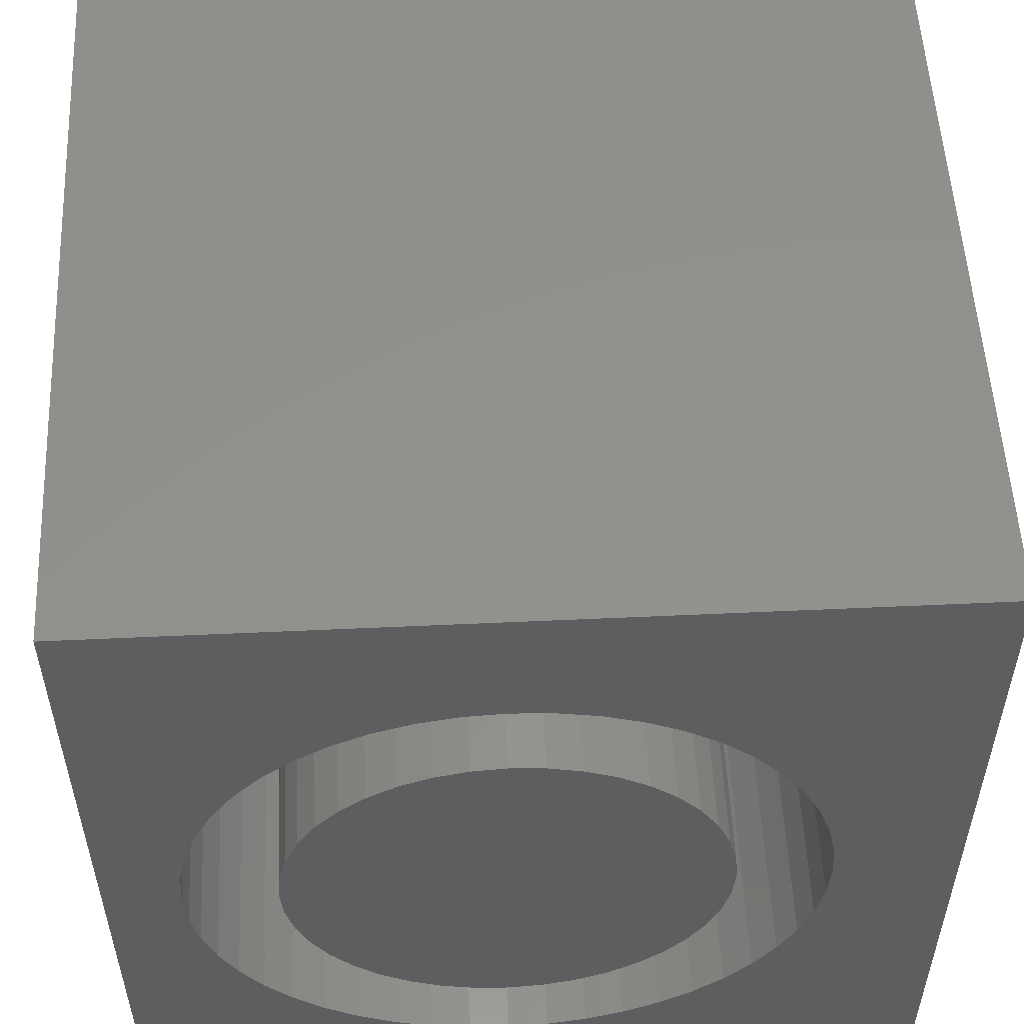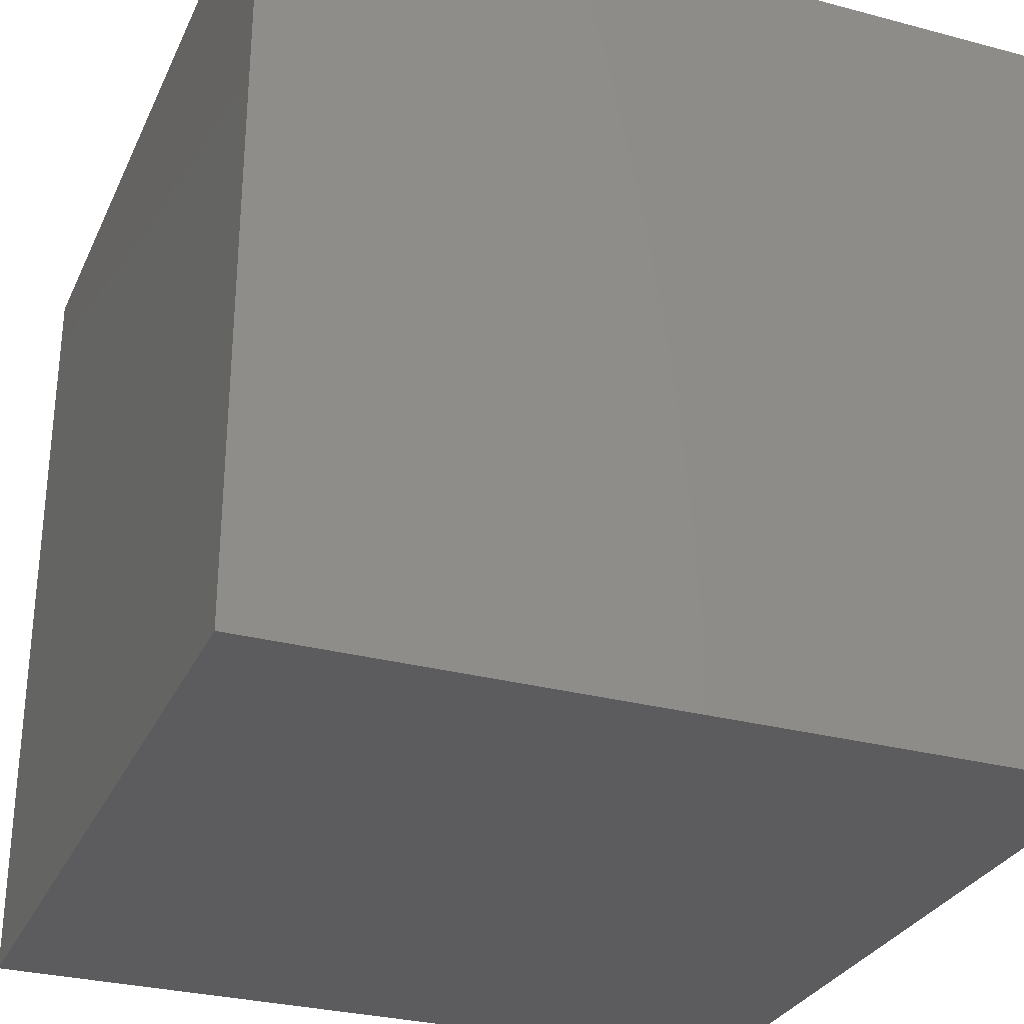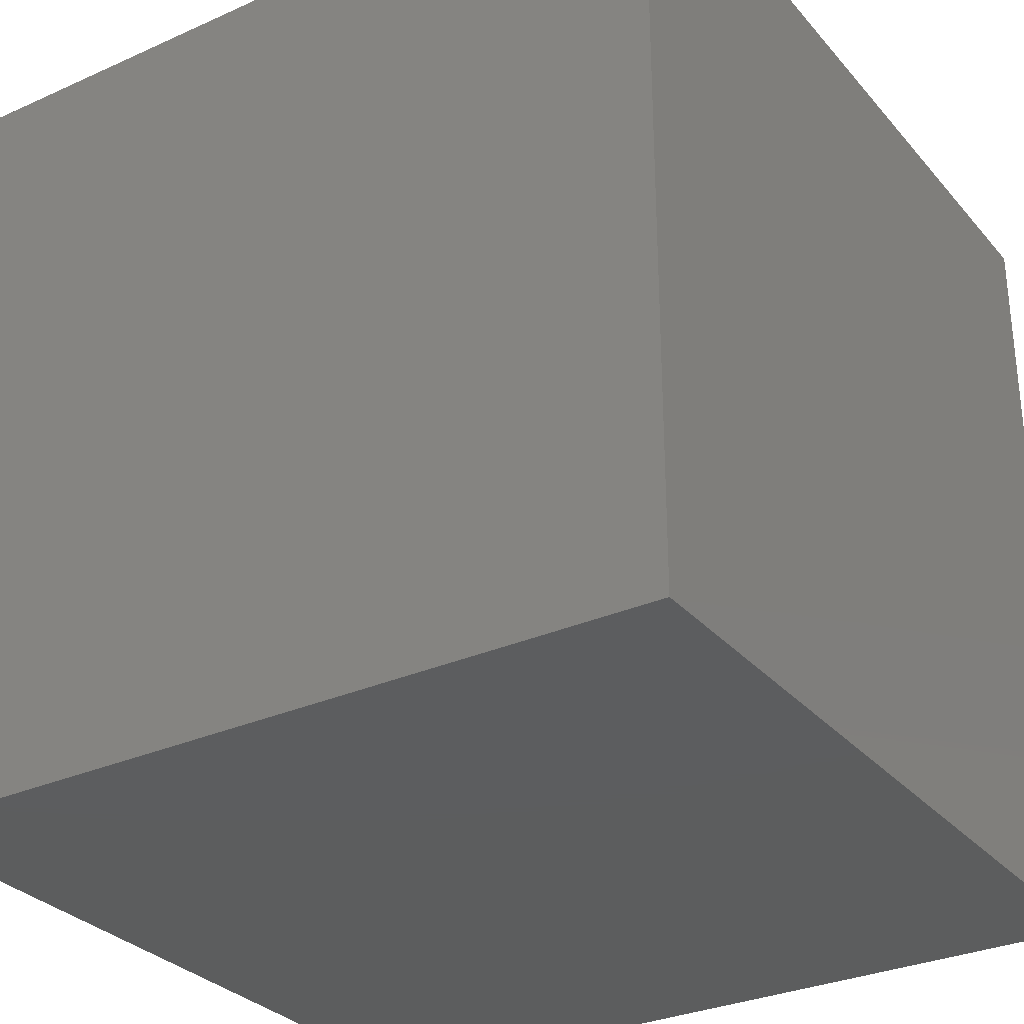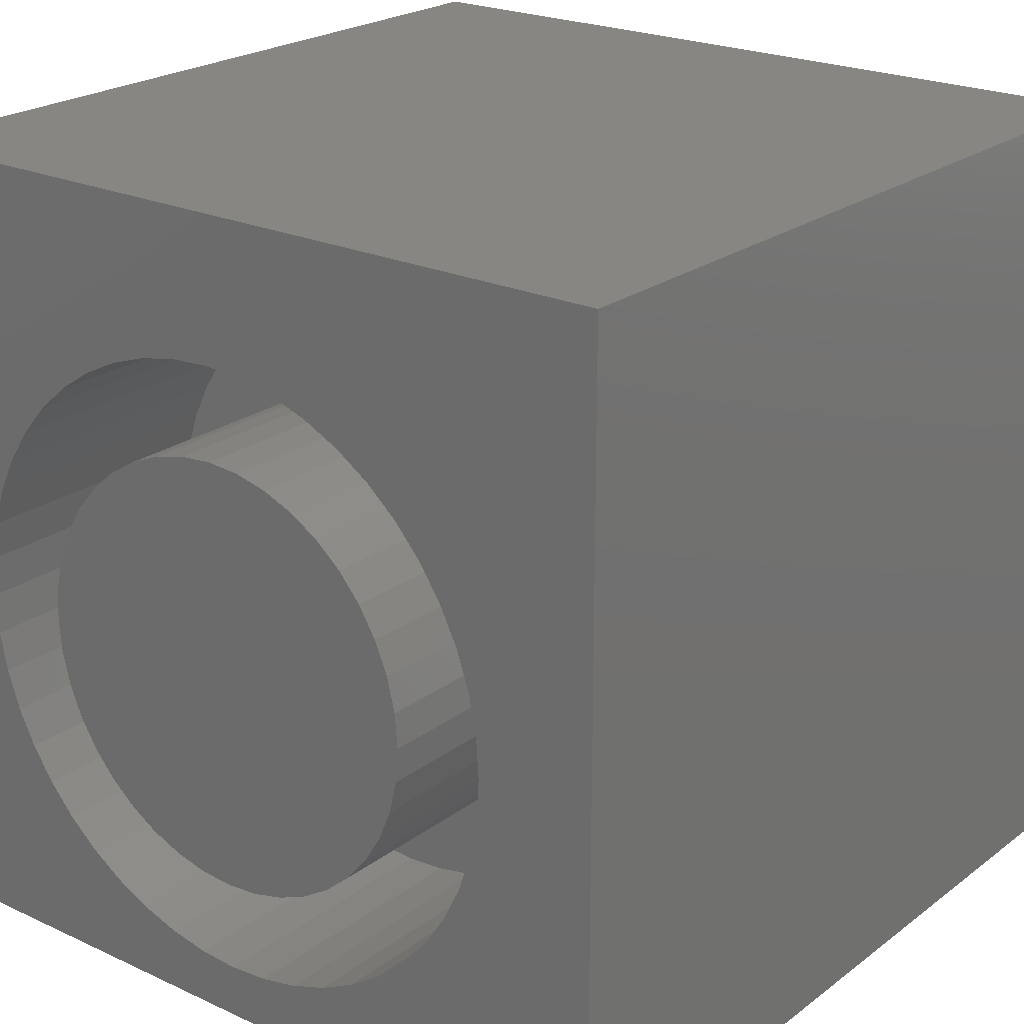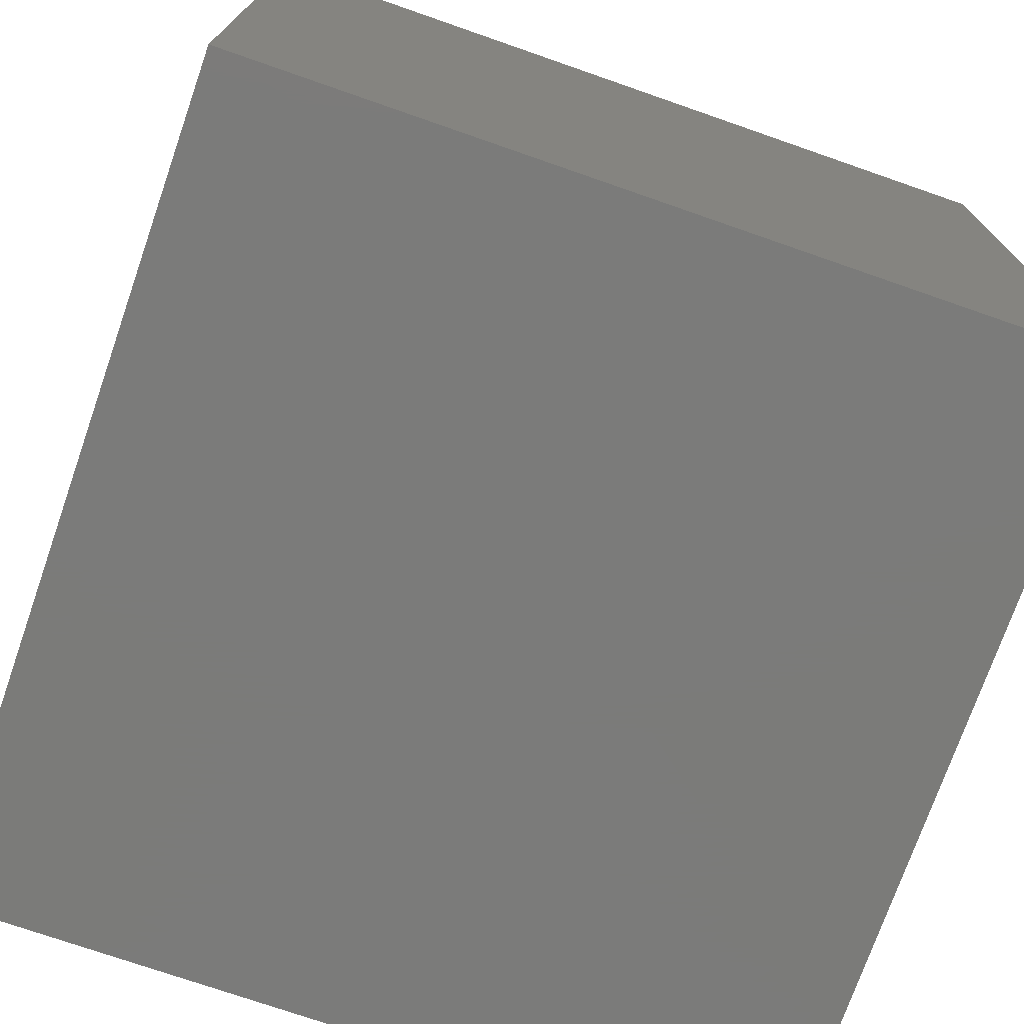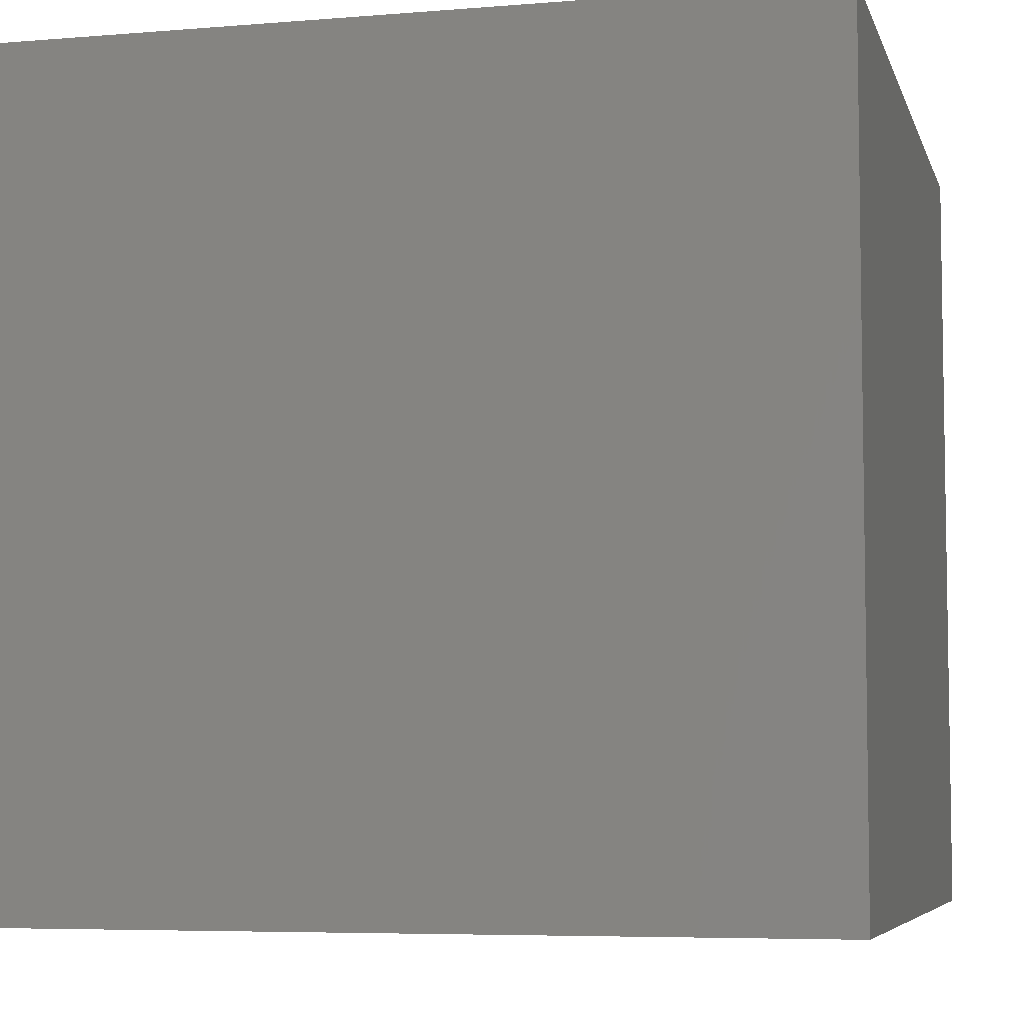
<metadata>
{"format":"stl","ext":"stl","renderer":"f3d","projection":"perspective","resolution":1024,"background":"white","views":[{"elev":53.9,"azim":-2.8,"up":"+Y"},{"elev":-29.7,"azim":-111.3,"up":"+Z"},{"elev":-30.5,"azim":122.9,"up":"+Z"},{"elev":22.6,"azim":38.4,"up":"+Y"},{"elev":-74.0,"azim":-109.2,"up":"+Y"},{"elev":-6.0,"azim":14.1,"up":"+Z"}]}
</metadata>
<code>
# stl→obj: 184 verts, 364 faces
v 0 10 10
v 0 10 0
v 0 0 10
v 0 0 0
v 8.481 4.971 10
v 8.513 4.475 10
v 10 10 10
v 10 0 10
v 8.481 3.979 10
v 8.384 3.492 10
v 4.217 0.7076 10
v 4.713 0.6751 10
v 5.209 0.7076 10
v 3.73 0.8046 10
v 3.259 0.9644 10
v 2.813 1.184 10
v 8.224 3.021 10
v 8.004 2.575 10
v 7.728 2.162 10
v 2.4 1.46 10
v 2.026 1.788 10
v 1.699 2.162 10
v 5.209 8.243 10
v 4.713 8.275 10
v 1.699 6.788 10
v 2.026 7.162 10
v 7.4 1.788 10
v 7.027 1.46 10
v 6.613 1.184 10
v 2.4 7.49 10
v 2.813 7.766 10
v 3.259 7.986 10
v 5.697 8.146 10
v 6.168 7.986 10
v 6.613 7.766 10
v 7.728 6.788 10
v 8.004 6.375 10
v 6.168 0.9644 10
v 5.697 0.8046 10
v 1.043 5.459 10
v 1.203 5.929 10
v 1.422 6.375 10
v 3.73 8.146 10
v 4.217 8.243 10
v 7.027 7.49 10
v 7.4 7.162 10
v 8.224 5.929 10
v 8.384 5.459 10
v 1.422 2.575 10
v 1.203 3.021 10
v 1.043 3.492 10
v 0.9459 3.979 10
v 0.9134 4.475 10
v 0.9459 4.971 10
v 10 10 0
v 10 0 0
v 8.481 3.979 6.726
v 8.513 4.475 6.726
v 8.481 4.971 6.726
v 8.384 5.459 6.726
v 8.224 5.929 6.726
v 8.004 6.375 6.726
v 7.728 6.788 6.726
v 7.4 7.162 6.726
v 7.027 7.49 6.726
v 6.613 7.766 6.726
v 6.168 7.986 6.726
v 5.697 8.146 6.726
v 5.209 8.243 6.726
v 4.713 8.275 6.726
v 4.217 8.243 6.726
v 3.73 8.146 6.726
v 3.259 7.986 6.726
v 2.813 7.766 6.726
v 2.4 7.49 6.726
v 2.026 7.162 6.726
v 1.699 6.788 6.726
v 1.422 6.375 6.726
v 1.203 5.929 6.726
v 1.043 5.459 6.726
v 0.9459 4.971 6.726
v 0.9134 4.475 6.726
v 0.9459 3.979 6.726
v 1.043 3.492 6.726
v 1.203 3.021 6.726
v 1.422 2.575 6.726
v 1.699 2.162 6.726
v 2.026 1.788 6.726
v 2.4 1.46 6.726
v 2.813 1.184 6.726
v 3.259 0.9644 6.726
v 3.73 0.8046 6.726
v 4.217 0.7076 6.726
v 4.713 0.6751 6.726
v 5.209 0.7076 6.726
v 5.697 0.8046 6.726
v 6.168 0.9644 6.726
v 6.613 1.184 6.726
v 7.027 1.46 6.726
v 7.4 1.788 6.726
v 7.728 2.162 6.726
v 8.004 2.575 6.726
v 8.224 3.021 6.726
v 8.384 3.492 6.726
v 7.094 3.262 6.726
v 7.254 3.65 6.726
v 7.352 4.057 6.726
v 7.385 4.475 6.726
v 7.352 4.893 6.726
v 7.254 5.301 6.726
v 2.173 3.65 6.726
v 2.333 3.262 6.726
v 2.552 2.905 6.726
v 2.824 2.586 6.726
v 3.143 2.314 6.726
v 3.501 2.095 6.726
v 5.539 1.934 6.726
v 5.926 2.095 6.726
v 6.284 2.314 6.726
v 6.603 2.586 6.726
v 6.875 2.905 6.726
v 3.888 1.934 6.726
v 4.295 1.836 6.726
v 4.713 1.804 6.726
v 5.131 1.836 6.726
v 7.094 5.688 6.726
v 6.875 6.046 6.726
v 6.603 6.364 6.726
v 6.284 6.637 6.726
v 5.926 6.856 6.726
v 5.539 7.016 6.726
v 5.131 7.114 6.726
v 4.713 7.147 6.726
v 4.295 7.114 6.726
v 3.888 7.016 6.726
v 3.501 6.856 6.726
v 3.143 6.637 6.726
v 2.824 6.364 6.726
v 2.552 6.046 6.726
v 2.333 5.688 6.726
v 2.173 5.301 6.726
v 2.075 4.893 6.726
v 2.042 4.475 6.726
v 2.075 4.057 6.726
v 7.385 4.475 10
v 7.352 4.057 10
v 7.254 3.65 10
v 7.094 3.262 10
v 6.875 2.905 10
v 6.603 2.586 10
v 6.284 2.314 10
v 5.926 2.095 10
v 5.539 1.934 10
v 5.131 1.836 10
v 4.713 1.804 10
v 4.295 1.836 10
v 3.888 1.934 10
v 3.501 2.095 10
v 3.143 2.314 10
v 2.824 2.586 10
v 2.552 2.905 10
v 2.333 3.262 10
v 2.173 3.65 10
v 2.075 4.057 10
v 2.042 4.475 10
v 2.075 4.893 10
v 2.173 5.301 10
v 2.333 5.688 10
v 2.552 6.046 10
v 2.824 6.364 10
v 3.143 6.637 10
v 3.501 6.856 10
v 3.888 7.016 10
v 4.295 7.114 10
v 4.713 7.147 10
v 5.131 7.114 10
v 5.539 7.016 10
v 5.926 6.856 10
v 6.284 6.637 10
v 6.603 6.364 10
v 6.875 6.046 10
v 7.094 5.688 10
v 7.254 5.301 10
v 7.352 4.893 10
f 1 2 3
f 3 2 4
f 5 6 7
f 7 6 8
f 8 6 9
f 8 9 10
f 11 3 12
f 12 3 8
f 12 8 13
f 11 14 3
f 3 14 15
f 3 15 16
f 10 17 8
f 8 17 18
f 8 18 19
f 16 20 3
f 3 20 21
f 3 21 22
f 23 7 24
f 24 7 1
f 1 25 26
f 19 27 8
f 8 27 28
f 8 28 29
f 26 30 1
f 1 30 31
f 1 31 32
f 23 33 7
f 7 33 34
f 7 34 35
f 7 36 37
f 29 38 8
f 8 38 39
f 8 39 13
f 40 41 1
f 1 41 42
f 1 42 25
f 32 43 1
f 1 43 44
f 1 44 24
f 35 45 7
f 7 45 46
f 7 46 36
f 37 47 7
f 7 47 48
f 7 48 5
f 22 49 3
f 3 49 50
f 3 50 51
f 51 52 3
f 3 52 53
f 3 53 1
f 1 53 54
f 1 54 40
f 55 7 56
f 56 7 8
f 2 55 4
f 4 55 56
f 7 55 1
f 1 55 2
f 56 8 4
f 4 8 3
f 57 6 58
f 58 6 5
f 58 5 59
f 59 5 48
f 59 48 60
f 60 48 47
f 60 47 61
f 61 47 37
f 61 37 62
f 62 37 36
f 62 36 63
f 63 36 46
f 63 46 64
f 64 46 45
f 64 45 65
f 65 45 35
f 65 35 66
f 66 35 34
f 66 34 67
f 67 34 33
f 67 33 68
f 68 33 23
f 68 23 69
f 69 23 24
f 69 24 70
f 70 24 44
f 70 44 71
f 71 44 43
f 71 43 72
f 72 43 32
f 72 32 73
f 73 32 31
f 73 31 74
f 74 31 30
f 74 30 75
f 75 30 26
f 75 26 76
f 76 26 25
f 76 25 77
f 77 25 42
f 77 42 78
f 78 42 41
f 78 41 79
f 79 41 40
f 79 40 80
f 80 40 54
f 80 54 81
f 81 54 53
f 81 53 82
f 82 53 52
f 82 52 83
f 83 52 51
f 83 51 84
f 84 51 50
f 84 50 85
f 85 50 49
f 85 49 86
f 86 49 22
f 86 22 87
f 87 22 21
f 87 21 88
f 88 21 20
f 88 20 89
f 89 20 16
f 89 16 90
f 90 16 15
f 90 15 91
f 91 15 14
f 91 14 92
f 92 14 11
f 92 11 93
f 93 11 12
f 93 12 94
f 94 12 13
f 94 13 95
f 95 13 39
f 95 39 96
f 96 39 38
f 96 38 97
f 97 38 29
f 97 29 98
f 98 29 28
f 98 28 99
f 99 28 27
f 99 27 100
f 100 27 19
f 100 19 101
f 101 19 18
f 101 18 102
f 102 18 17
f 102 17 103
f 103 17 10
f 103 10 104
f 104 10 9
f 104 9 57
f 57 9 6
f 105 103 106
f 106 103 104
f 106 104 107
f 107 104 57
f 107 57 108
f 108 57 58
f 108 58 109
f 109 58 59
f 109 59 110
f 111 85 112
f 112 85 86
f 112 86 113
f 113 86 87
f 113 87 114
f 114 87 88
f 114 88 115
f 115 88 89
f 115 89 116
f 117 97 118
f 118 97 98
f 118 98 119
f 119 98 99
f 119 99 120
f 120 99 100
f 120 100 121
f 121 100 101
f 121 101 105
f 105 101 102
f 105 102 103
f 89 90 116
f 116 90 91
f 116 91 122
f 122 91 92
f 122 92 123
f 123 92 93
f 123 93 124
f 124 93 94
f 124 94 125
f 125 94 95
f 125 95 117
f 117 95 96
f 117 96 97
f 59 60 110
f 110 60 61
f 110 61 126
f 126 61 62
f 126 62 127
f 127 62 63
f 127 63 128
f 128 63 64
f 128 64 129
f 129 64 65
f 129 65 130
f 65 66 130
f 130 66 67
f 130 67 131
f 131 67 68
f 131 68 132
f 132 68 69
f 132 69 133
f 133 69 70
f 133 70 134
f 134 70 71
f 134 71 135
f 71 72 135
f 135 72 73
f 135 73 136
f 136 73 74
f 136 74 137
f 137 74 75
f 137 75 138
f 138 75 76
f 138 76 139
f 139 76 77
f 139 77 140
f 77 78 140
f 140 78 79
f 140 79 141
f 141 79 80
f 141 80 142
f 142 80 81
f 142 81 143
f 143 81 82
f 143 82 144
f 144 82 83
f 144 83 111
f 111 83 84
f 111 84 85
f 109 145 108
f 108 145 146
f 108 146 107
f 107 146 147
f 107 147 106
f 106 147 148
f 106 148 105
f 105 148 149
f 105 149 121
f 121 149 150
f 121 150 120
f 120 150 151
f 120 151 119
f 119 151 152
f 119 152 118
f 118 152 153
f 118 153 117
f 117 153 154
f 117 154 125
f 125 154 155
f 125 155 124
f 124 155 156
f 124 156 123
f 123 156 157
f 123 157 122
f 122 157 158
f 122 158 116
f 116 158 159
f 116 159 115
f 115 159 160
f 115 160 114
f 114 160 161
f 114 161 113
f 113 161 162
f 113 162 112
f 112 162 163
f 112 163 111
f 111 163 164
f 111 164 144
f 144 164 165
f 144 165 143
f 143 165 166
f 143 166 142
f 142 166 167
f 142 167 141
f 141 167 168
f 141 168 140
f 140 168 169
f 140 169 139
f 139 169 170
f 139 170 138
f 138 170 171
f 138 171 137
f 137 171 172
f 137 172 136
f 136 172 173
f 136 173 135
f 135 173 174
f 135 174 134
f 134 174 175
f 134 175 133
f 133 175 176
f 133 176 132
f 132 176 177
f 132 177 131
f 131 177 178
f 131 178 130
f 130 178 179
f 130 179 129
f 129 179 180
f 129 180 128
f 128 180 181
f 128 181 127
f 127 181 182
f 127 182 126
f 126 182 183
f 126 183 110
f 110 183 184
f 110 184 109
f 109 184 145
f 160 159 175
f 177 176 157
f 157 176 175
f 157 175 158
f 158 175 159
f 157 156 177
f 177 156 155
f 177 155 154
f 172 171 161
f 151 150 177
f 177 150 149
f 177 149 148
f 148 147 177
f 177 147 146
f 177 146 145
f 172 161 173
f 154 153 177
f 177 153 152
f 177 152 151
f 145 184 177
f 177 184 183
f 177 183 178
f 183 182 181
f 160 175 161
f 161 175 174
f 161 174 173
f 181 180 183
f 183 180 179
f 183 179 178
f 171 170 169
f 164 171 165
f 165 171 166
f 164 163 171
f 171 163 162
f 171 162 161
f 169 168 171
f 171 168 167
f 171 167 166

</code>
